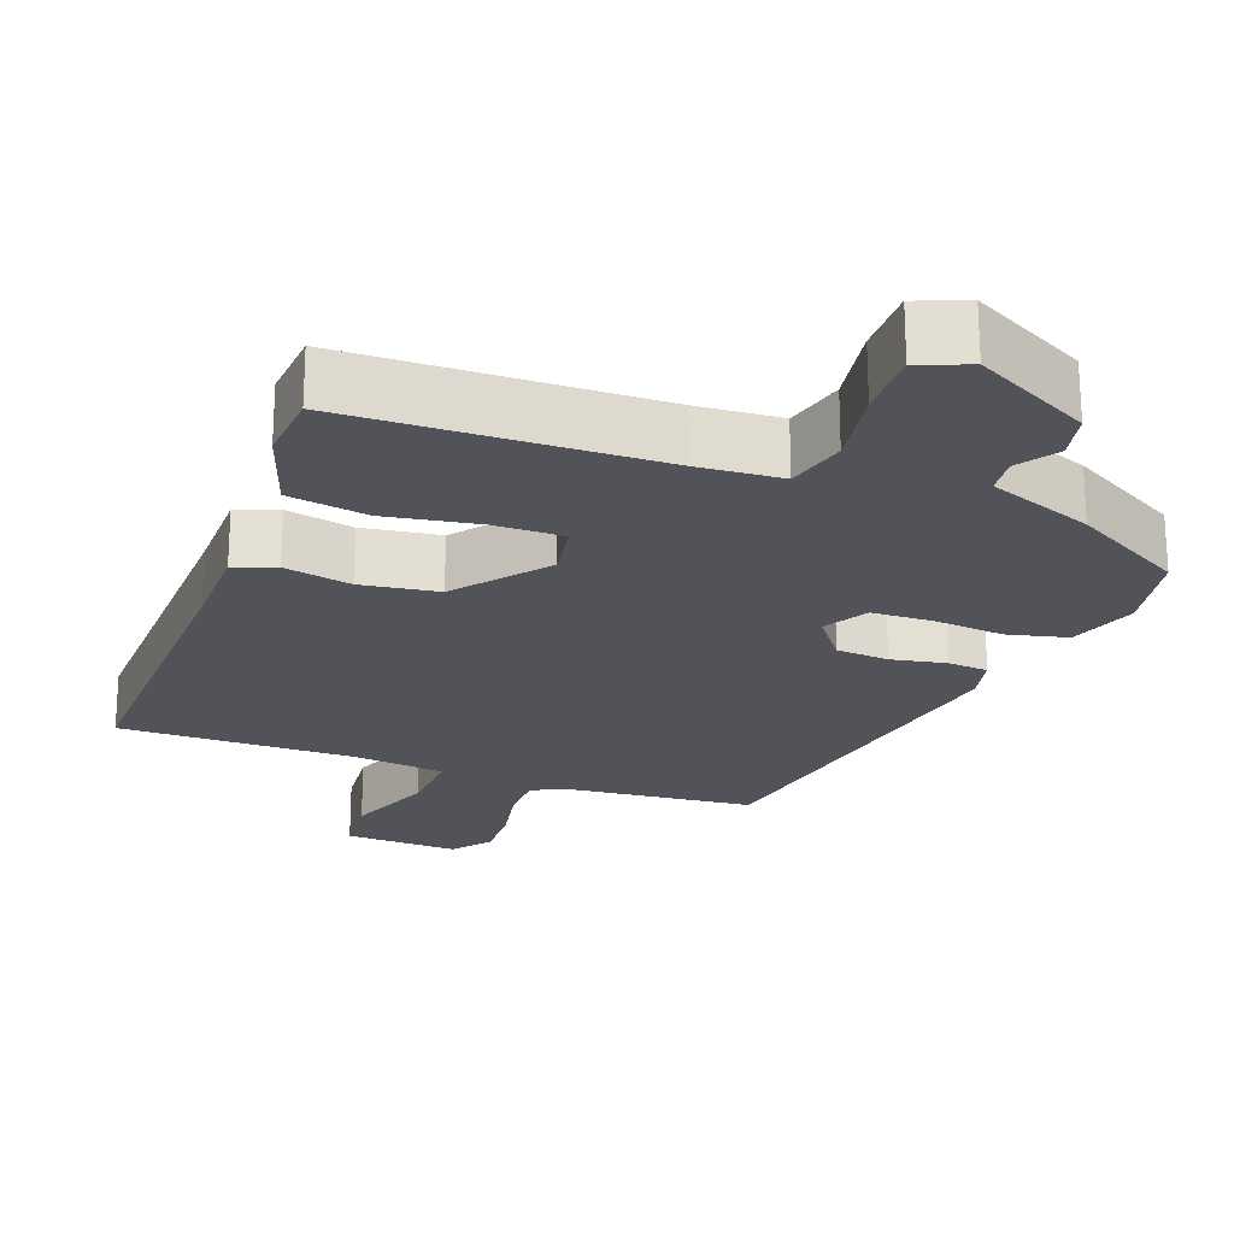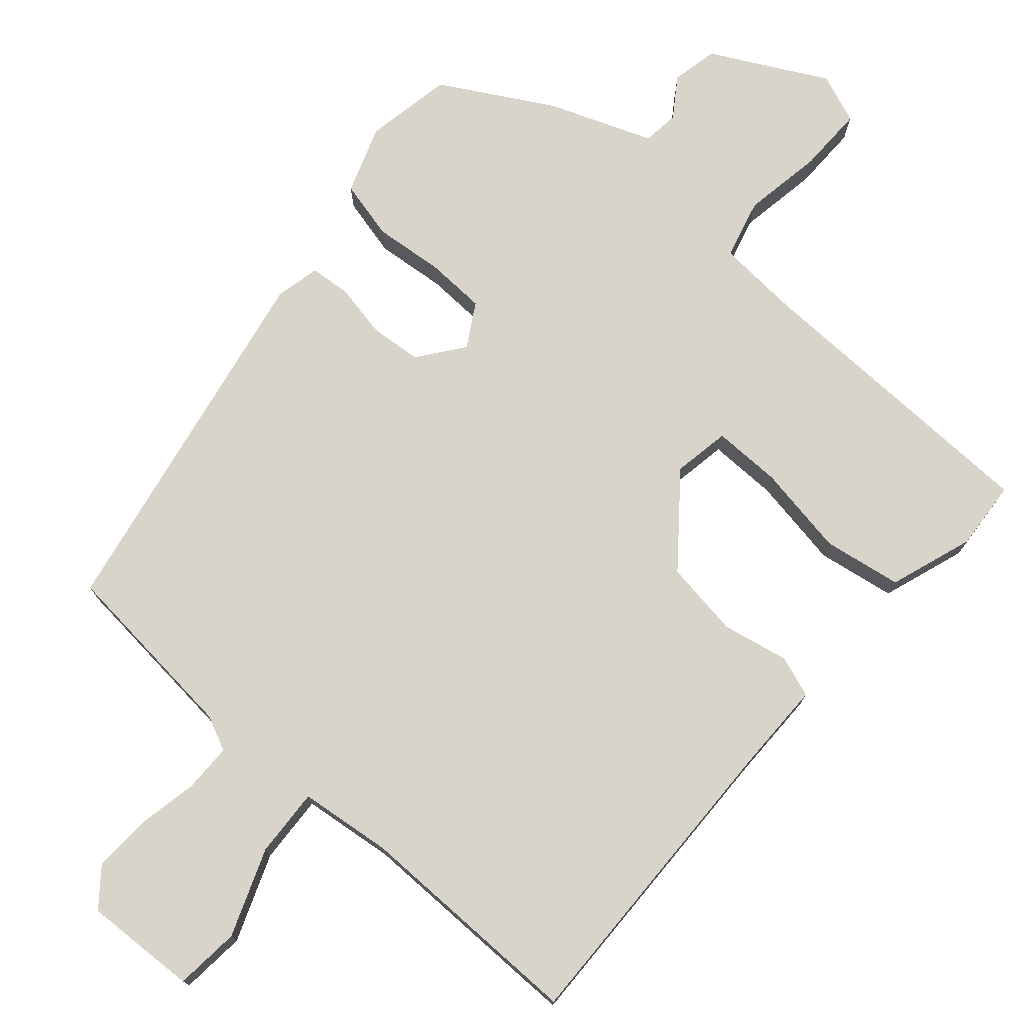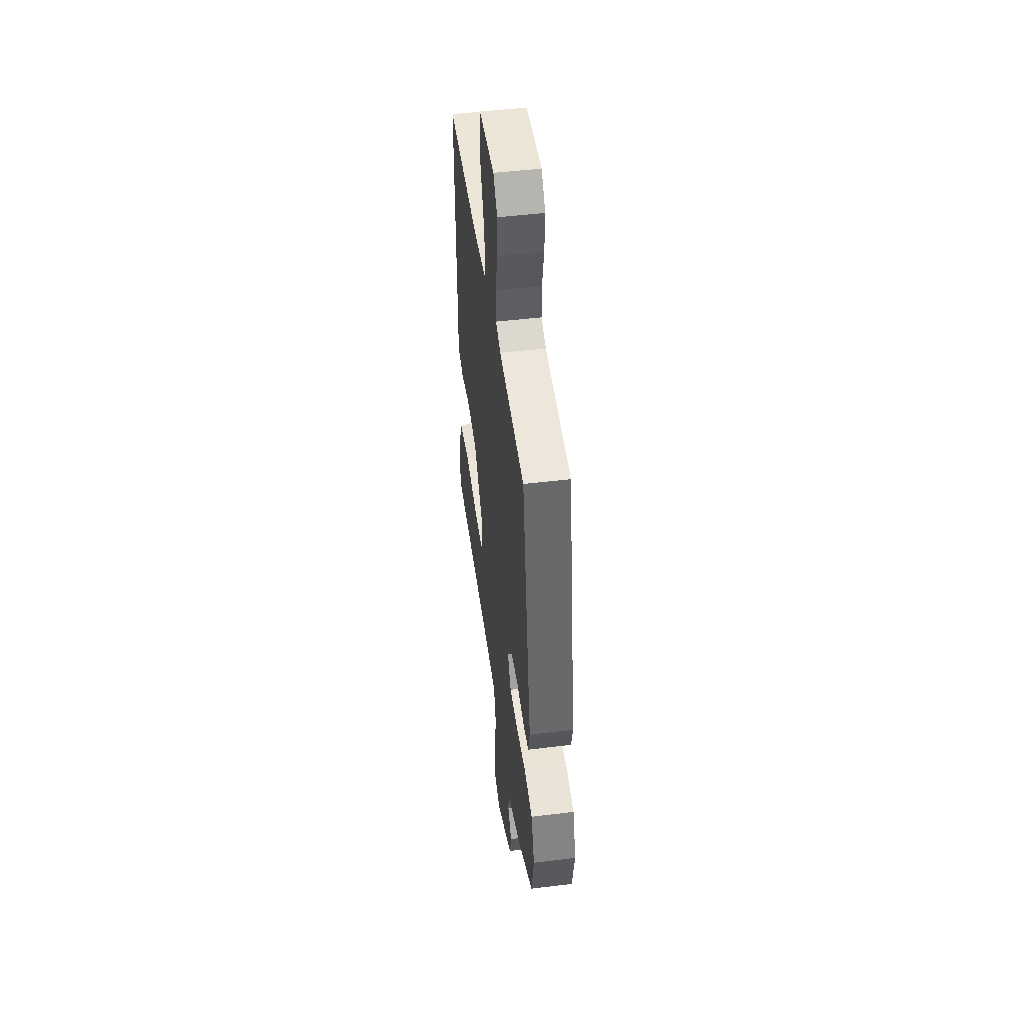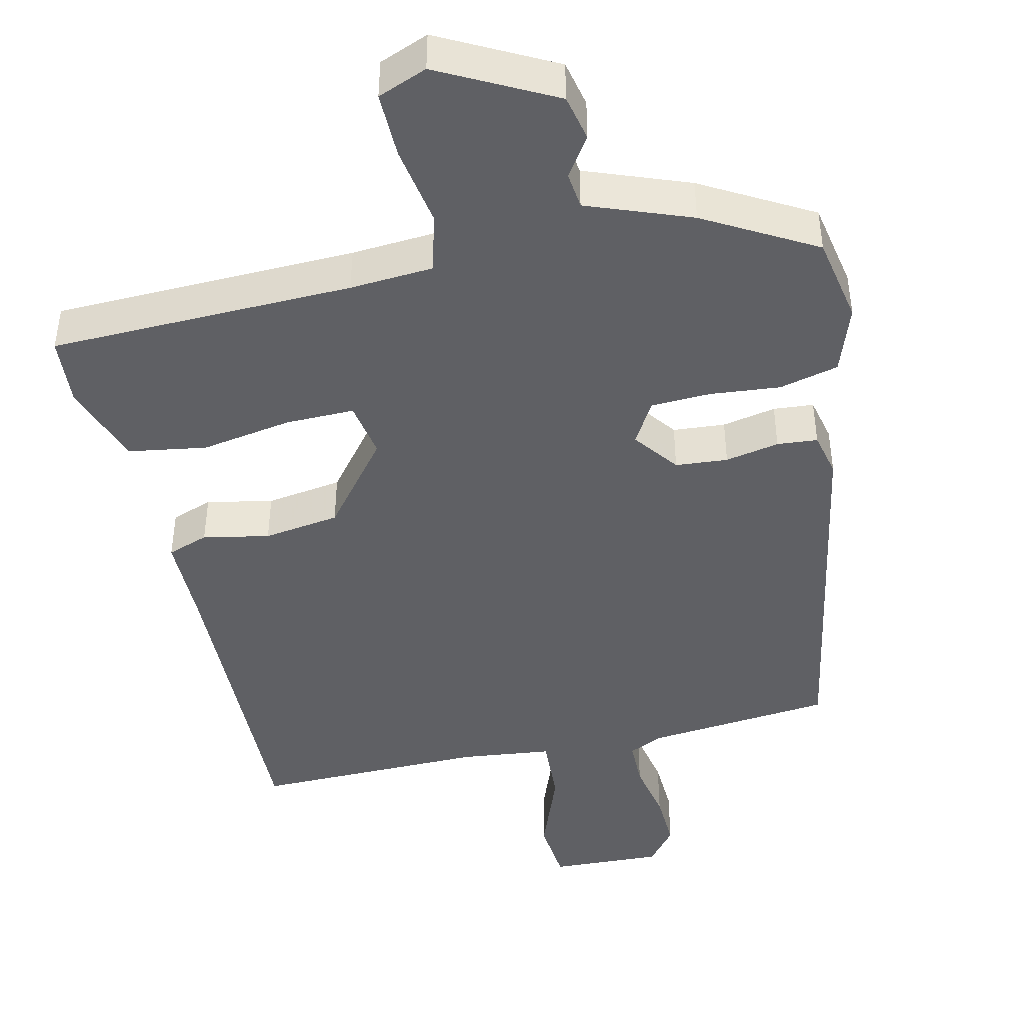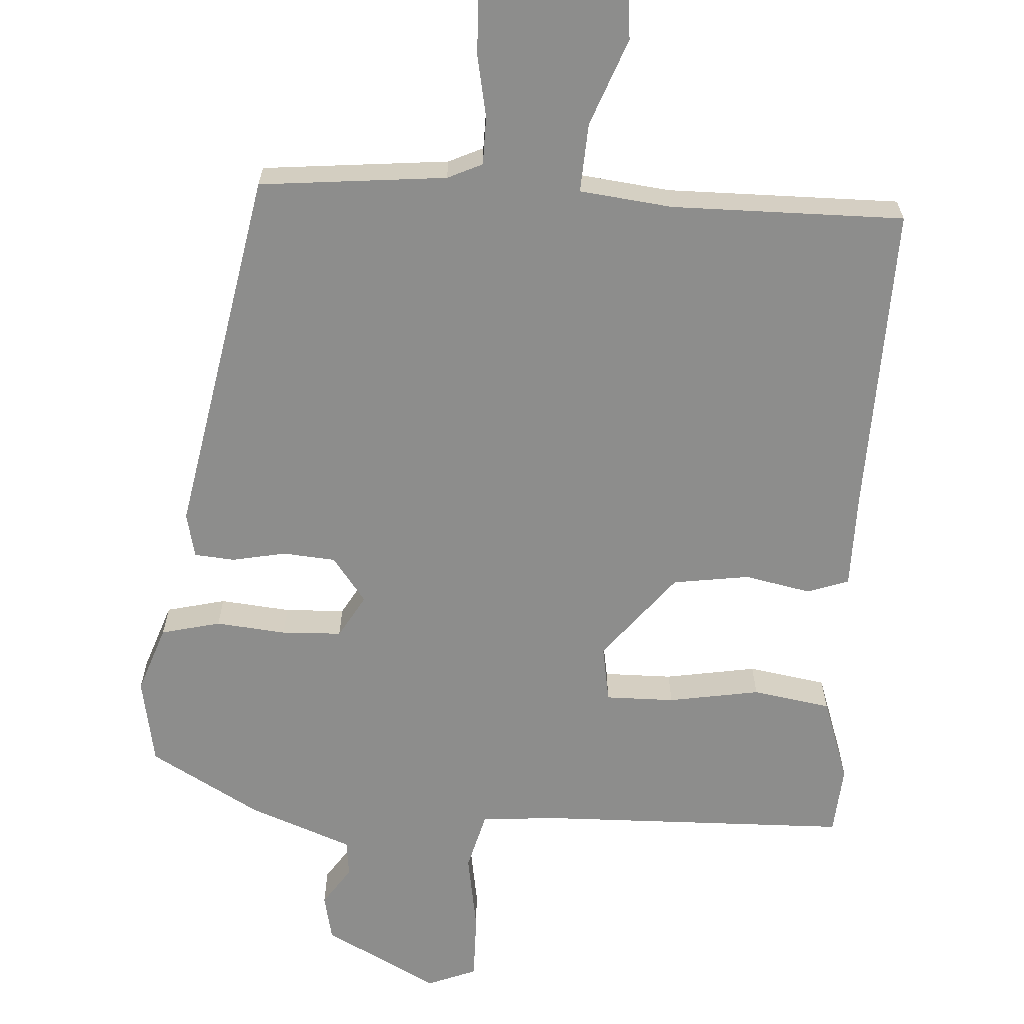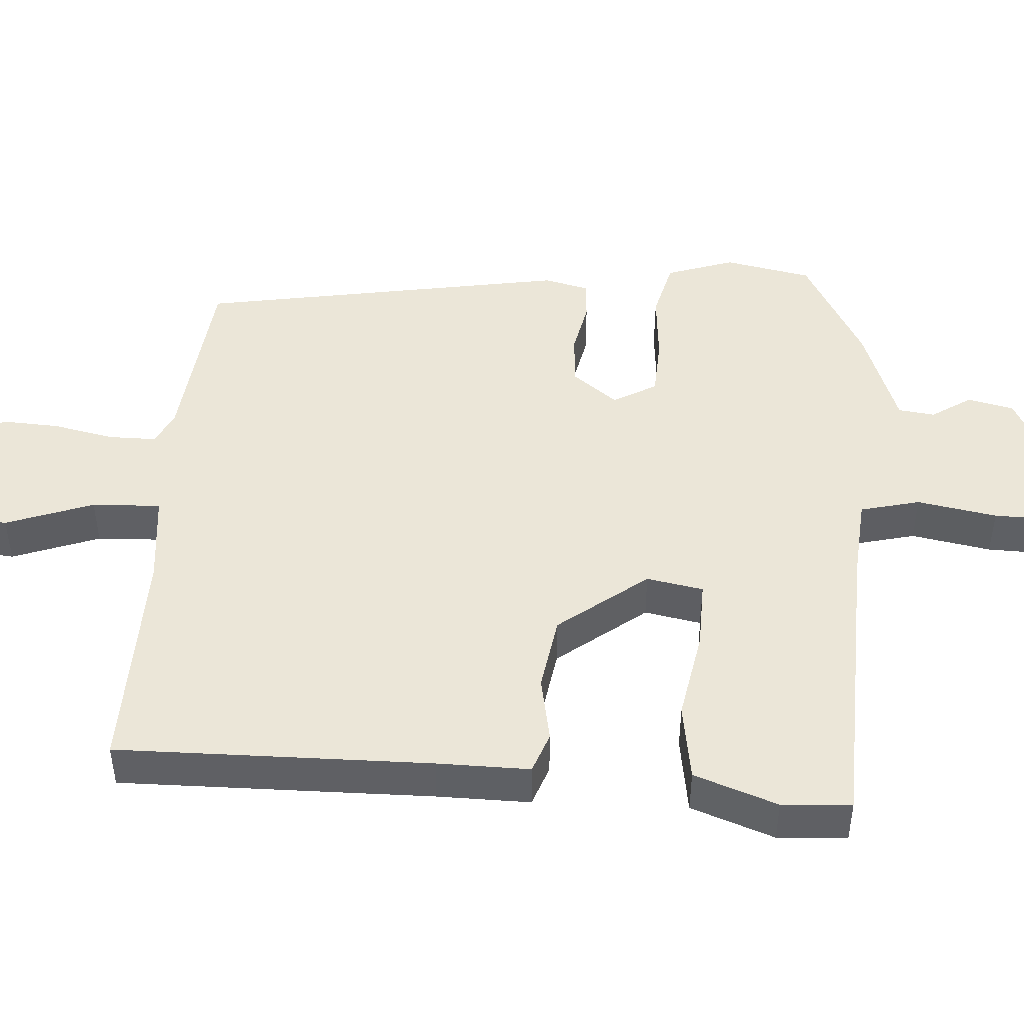
<metadata>
{"format":"obj","ext":"obj","renderer":"f3d","projection":"perspective","resolution":1024,"background":"white","views":[{"elev":-22.6,"azim":159.0,"up":"+Y"},{"elev":75.4,"azim":40.5,"up":"+Y"},{"elev":47.9,"azim":-97.9,"up":"+Z"},{"elev":-44.4,"azim":-167.6,"up":"+Y"},{"elev":-64.5,"azim":-4.1,"up":"+Y"},{"elev":46.6,"azim":93.9,"up":"+Y"}]}
</metadata>
<code>
v -0.363 0.07 0.45
v -0.114 0.07 0.477
v -0.068 0.07 0.499
v -0.068 0.07 0.563
v -0.085 0.07 0.645
v -0.089 0.07 0.722
v -0.05 0.07 0.772
v 0.101 0.07 0.767
v 0.11 0.07 0.68
v 0.067 0.07 0.563
v 0.063 0.07 0.471
v 0.187 0.07 0.458
v 0.497 0.07 0.464
v 0.491 0.07 0.043
v 0.492 0.07 -0.081
v 0.437 0.07 -0.101
v 0.348 0.07 -0.084
v 0.246 0.07 -0.1
v 0.154 0.07 -0.218
v 0.168 0.07 -0.294
v 0.26 0.07 -0.292
v 0.382 0.07 -0.27
v 0.487 0.07 -0.286
v 0.527 0.07 -0.398
v 0.521 0.07 -0.491
v 0.115 0.07 -0.505
v 0.003 0.07 -0.514
v -0.017 0.07 -0.594
v 0.002 0.07 -0.701
v 0.004 0.07 -0.79
v -0.062 0.07 -0.817
v -0.216 0.07 -0.738
v -0.23 0.07 -0.676
v -0.195 0.07 -0.623
v -0.201 0.07 -0.574
v -0.34 0.07 -0.523
v -0.488 0.07 -0.441
v -0.511 0.07 -0.324
v -0.48 0.07 -0.233
v -0.401 0.07 -0.213
v -0.307 0.07 -0.221
v -0.227 0.07 -0.217
v -0.194 0.07 -0.159
v -0.24 0.07 -0.099
v -0.31 0.07 -0.094
v -0.382 0.07 -0.109
v -0.436 0.07 -0.105
v -0.45 0.07 -0.045
v -0.363 0 0.45
v -0.114 0 0.477
v -0.068 0 0.499
v -0.068 0 0.563
v -0.085 0 0.645
v -0.089 0 0.722
v -0.05 0 0.772
v 0.101 0 0.767
v 0.11 0 0.68
v 0.067 0 0.563
v 0.063 0 0.471
v 0.187 0 0.458
v 0.497 0 0.464
v 0.491 0 0.043
v 0.492 0 -0.081
v 0.437 0 -0.101
v 0.348 0 -0.084
v 0.246 0 -0.1
v 0.154 0 -0.218
v 0.168 0 -0.294
v 0.26 0 -0.292
v 0.382 0 -0.27
v 0.487 0 -0.286
v 0.527 0 -0.398
v 0.521 0 -0.491
v 0.115 0 -0.505
v 0.003 0 -0.514
v -0.017 0 -0.594
v 0.002 0 -0.701
v 0.004 0 -0.79
v -0.062 0 -0.817
v -0.216 0 -0.738
v -0.23 0 -0.676
v -0.195 0 -0.623
v -0.201 0 -0.574
v -0.34 0 -0.523
v -0.488 0 -0.441
v -0.511 0 -0.324
v -0.48 0 -0.233
v -0.401 0 -0.213
v -0.307 0 -0.221
v -0.227 0 -0.217
v -0.194 0 -0.159
v -0.24 0 -0.099
v -0.31 0 -0.094
v -0.382 0 -0.109
v -0.436 0 -0.105
v -0.45 0 -0.045
f 48 1 2
f 47 48 2
f 46 47 2
f 45 46 2
f 44 45 2 3
f 43 44 3
f 39 40 41
f 38 39 41
f 37 38 41
f 36 37 41
f 35 36 41
f 35 41 42
f 34 35 42 43
f 32 33 34
f 31 32 34
f 30 31 34
f 29 30 34
f 28 29 34
f 34 43 3
f 28 34 3
f 27 28 3
f 24 25 26
f 23 24 26
f 22 23 26
f 21 22 26
f 20 21 26 27
f 14 15 16 17
f 14 17 18
f 13 14 18
f 12 13 18
f 11 12 18 19
f 8 9 10
f 7 8 10
f 6 7 10
f 5 6 10
f 4 5 10
f 4 10 11
f 27 3 4
f 20 27 4
f 19 20 4
f 4 11 19
f 50 49 96
f 50 96 95
f 50 95 94
f 50 94 93
f 51 50 93 92
f 51 92 91
f 89 88 87
f 89 87 86
f 89 86 85
f 89 85 84
f 89 84 83
f 90 89 83
f 91 90 83 82
f 82 81 80
f 82 80 79
f 82 79 78
f 82 78 77
f 82 77 76
f 51 91 82
f 51 82 76
f 51 76 75
f 74 73 72
f 74 72 71
f 74 71 70
f 74 70 69
f 75 74 69 68
f 65 64 63 62
f 66 65 62
f 66 62 61
f 66 61 60
f 67 66 60 59
f 58 57 56
f 58 56 55
f 58 55 54
f 58 54 53
f 58 53 52
f 59 58 52
f 52 51 75
f 52 75 68
f 52 68 67
f 67 59 52
f 1 49 50 2
f 2 50 51 3
f 3 51 52 4
f 4 52 53 5
f 5 53 54 6
f 6 54 55 7
f 7 55 56 8
f 8 56 57 9
f 9 57 58 10
f 10 58 59 11
f 11 59 60 12
f 12 60 61 13
f 13 61 62 14
f 14 62 63 15
f 15 63 64 16
f 16 64 65 17
f 17 65 66 18
f 18 66 67 19
f 19 67 68 20
f 20 68 69 21
f 21 69 70 22
f 22 70 71 23
f 23 71 72 24
f 24 72 73 25
f 25 73 74 26
f 26 74 75 27
f 27 75 76 28
f 28 76 77 29
f 29 77 78 30
f 30 78 79 31
f 31 79 80 32
f 32 80 81 33
f 33 81 82 34
f 34 82 83 35
f 35 83 84 36
f 36 84 85 37
f 37 85 86 38
f 38 86 87 39
f 39 87 88 40
f 40 88 89 41
f 41 89 90 42
f 42 90 91 43
f 43 91 92 44
f 44 92 93 45
f 45 93 94 46
f 46 94 95 47
f 47 95 96 48
f 48 96 49 1

</code>
